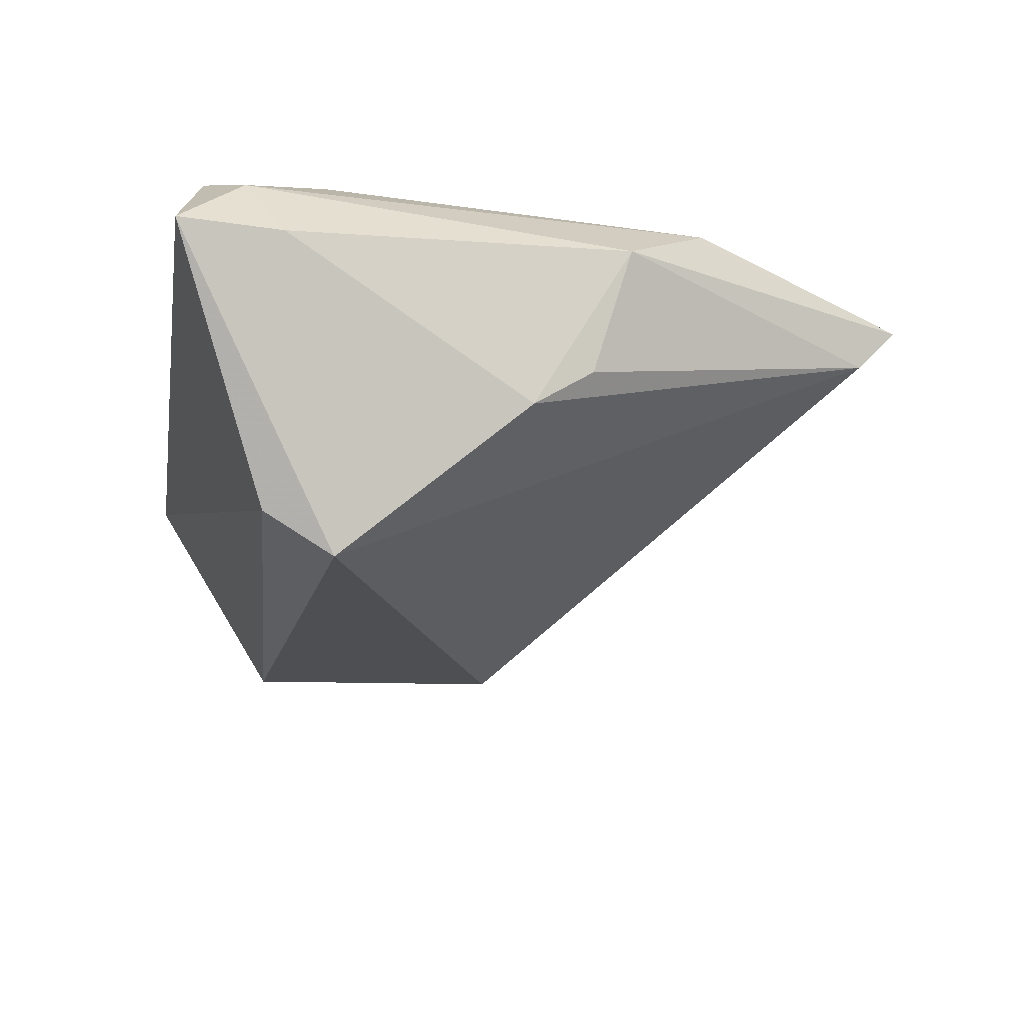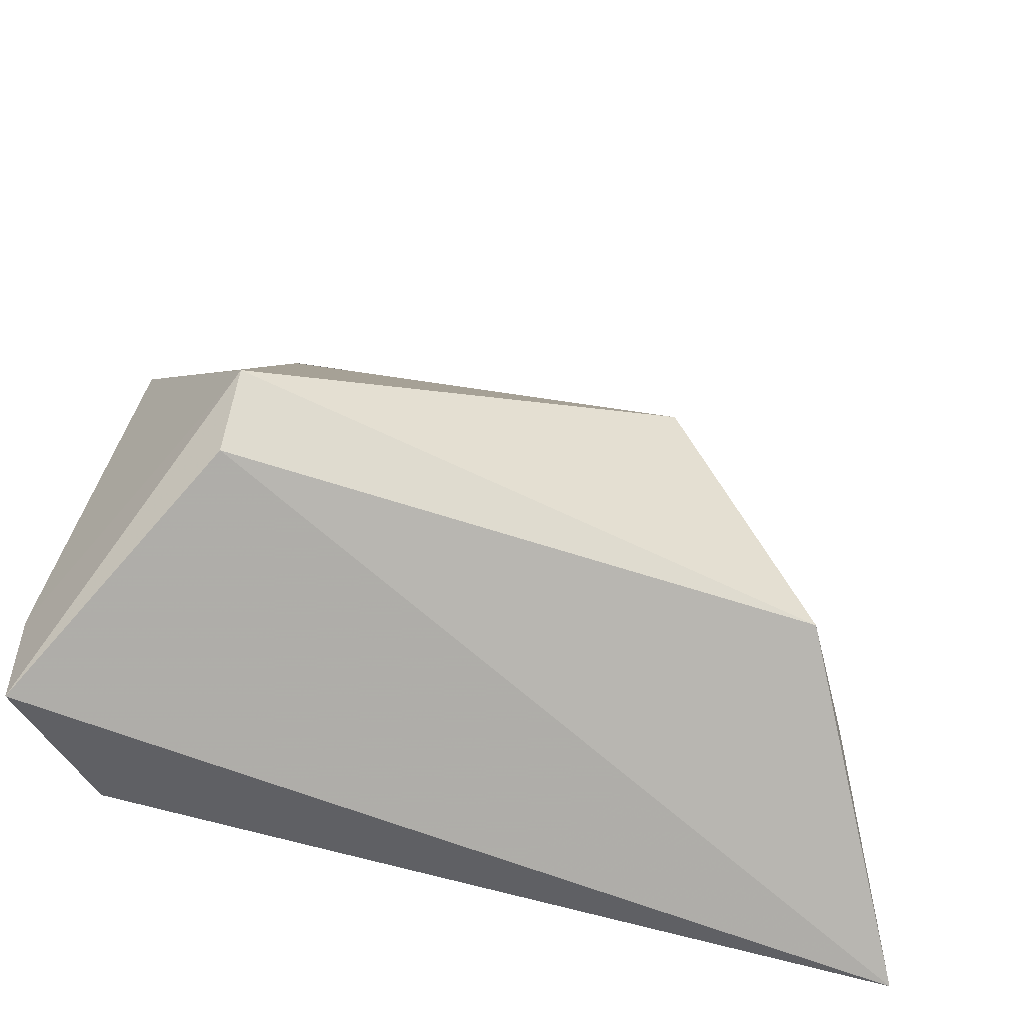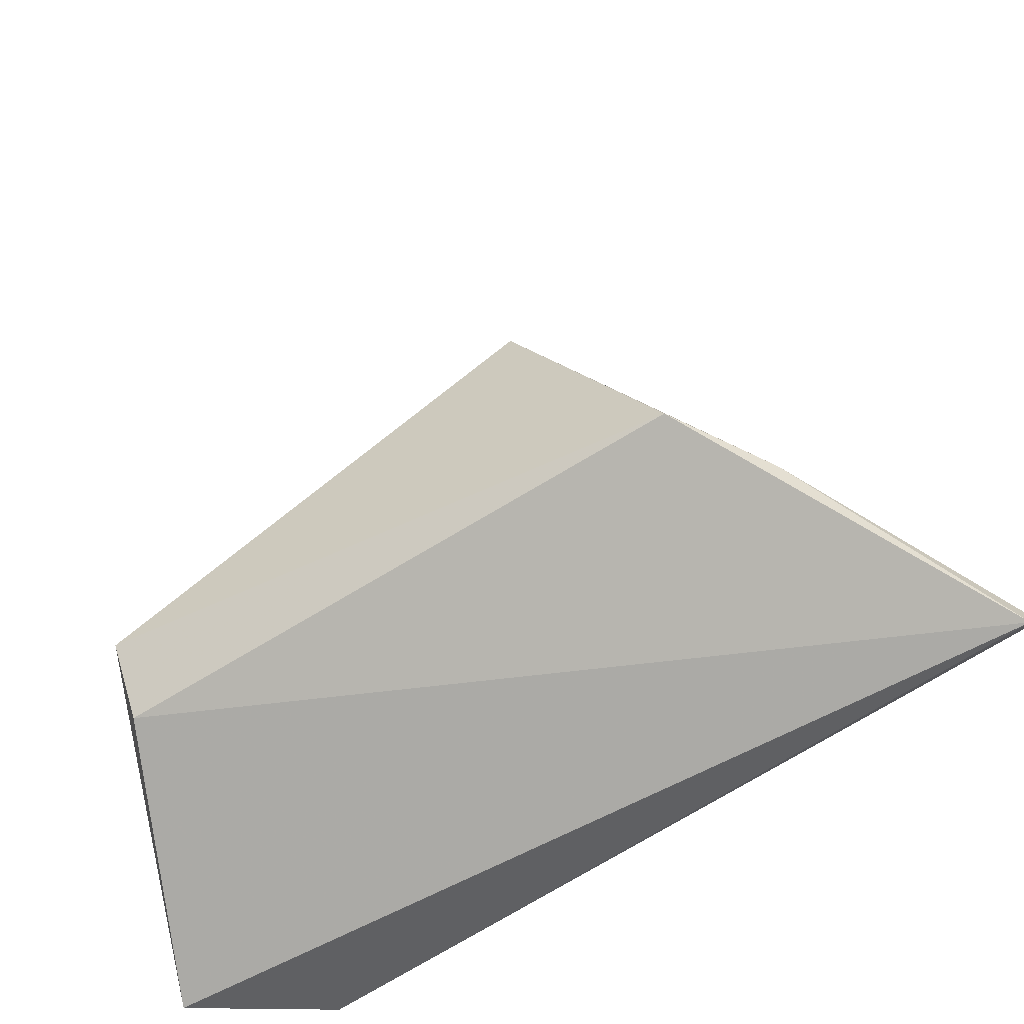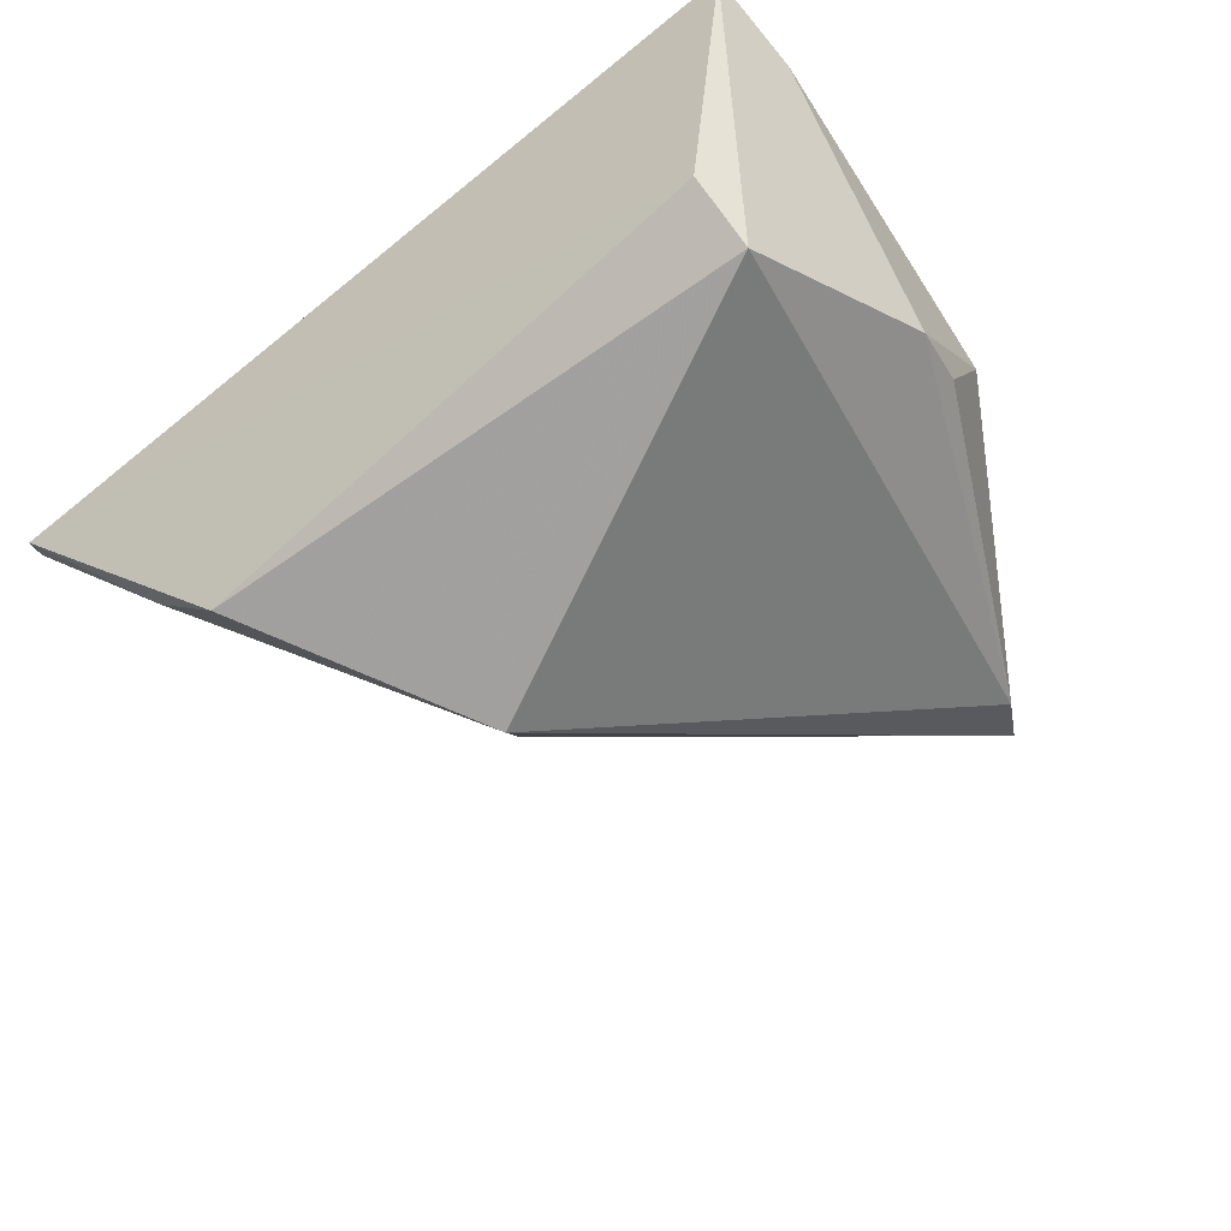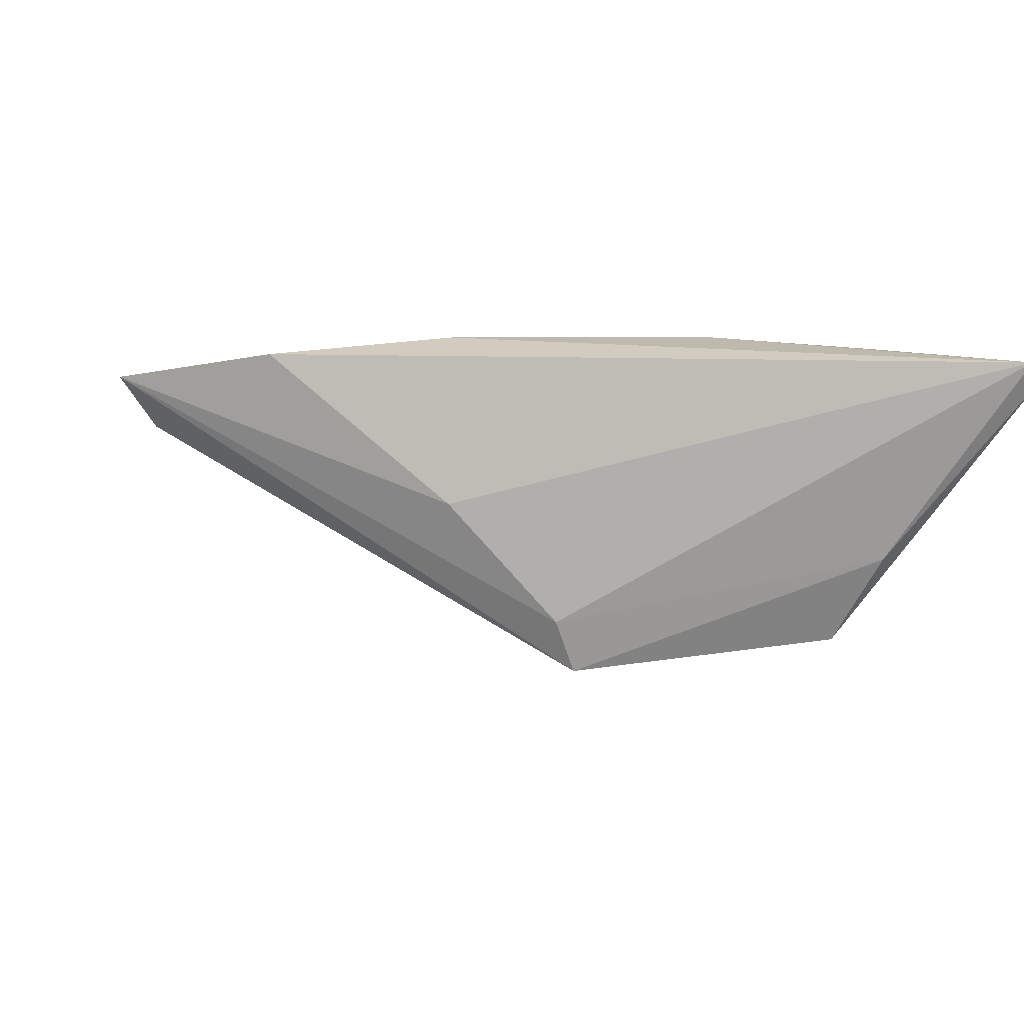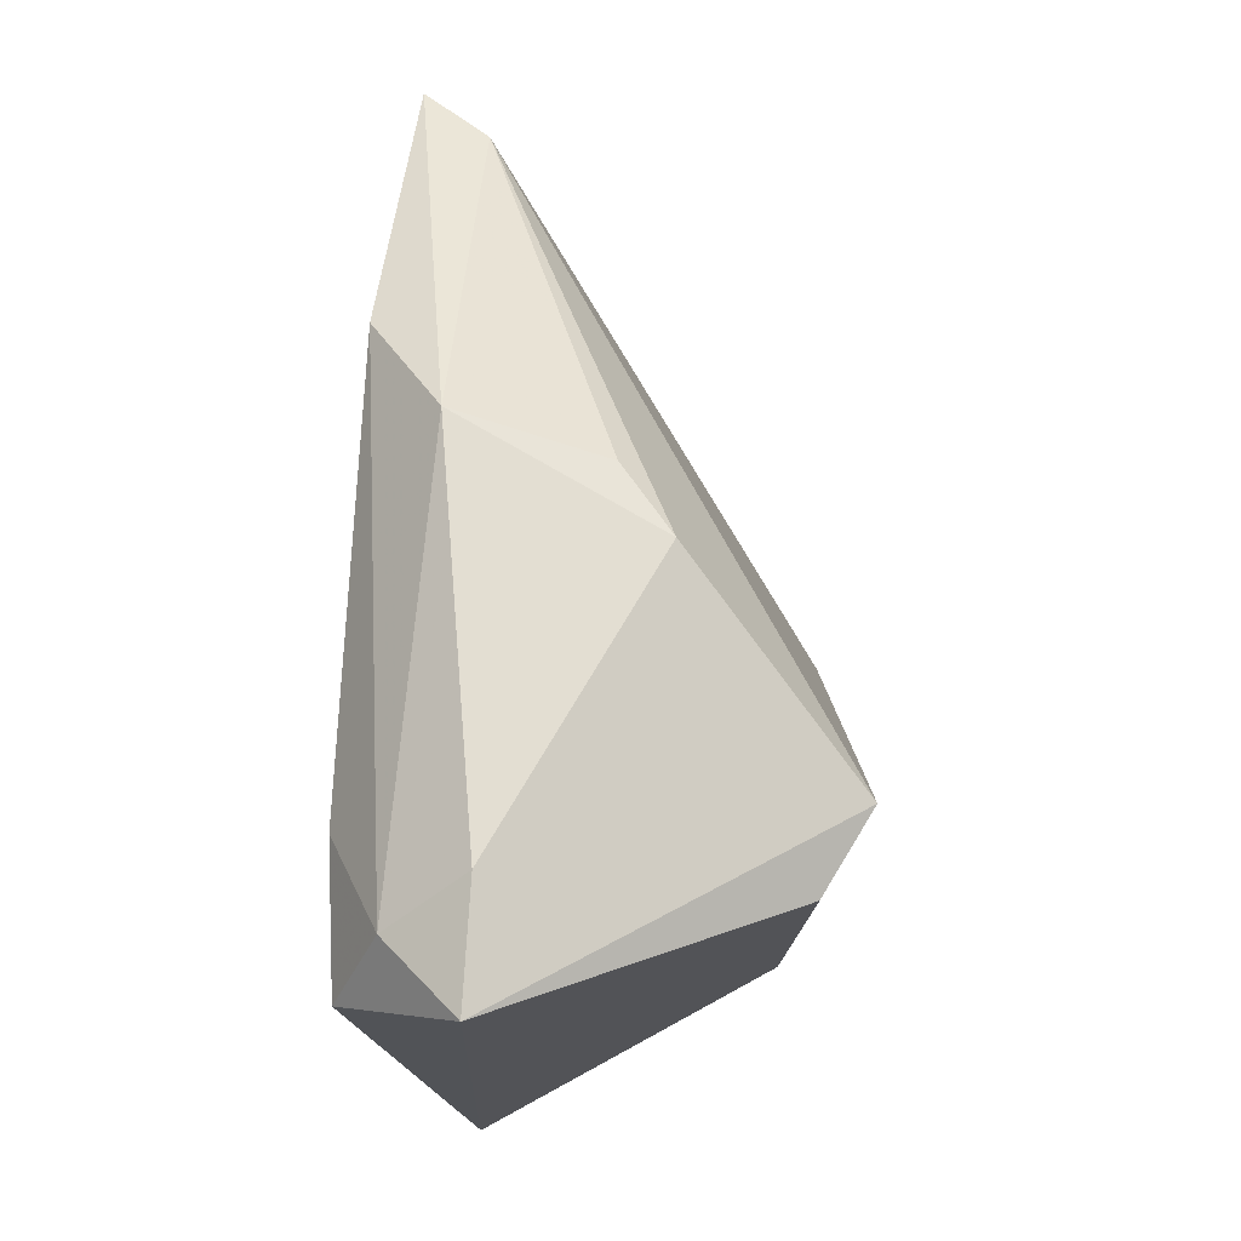
<metadata>
{"format":"obj","ext":"obj","renderer":"f3d","projection":"perspective","resolution":1024,"background":"white","views":[{"elev":-23.0,"azim":80.6,"up":"+Z"},{"elev":-57.3,"azim":160.6,"up":"+Y"},{"elev":-59.9,"azim":-146.1,"up":"+Y"},{"elev":-73.3,"azim":39.0,"up":"+Z"},{"elev":3.1,"azim":-118.2,"up":"+Z"},{"elev":-14.9,"azim":92.1,"up":"+Y"}]}
</metadata>
<code>
v 0.01441 0.0597 0.013
v -0.06113 -0.02974 0.01449
v 0.02982 0.03057 0.01561
v -0.01696 0.02691 -0.003202
v -0.06063 -0.03186 0.01272
v 0.03745 0.02011 0.008413
v 0.04138 -0.03186 0.005681
v 0.02789 -0.01218 -0.0278
v -0.02287 0.012 -0.0247
v -0.04108 -0.02108 0.0164
v 0.02784 -0.02034 -0.02282
v 0.01705 0.05385 0.006397
v -0.03913 -0.01655 -0.02052
v -0.01103 0.0235 0.01803
v -0.02773 -0.005306 0.01803
v -0.00189 0.04506 0.01584
v 0.04158 -0.01992 0.004924
v 0.0295 -0.01473 0.01803
v 0.03509 0.01587 -0.006339
v 0.03731 -0.02437 0.01286
v -0.0236 0.01499 -0.01821
v 0.0288 -0.02904 0.01752
v -0.04622 -0.01913 -0.009963
v 0.03585 0.008886 -0.01121
f 5 22 2
f 7 22 5
f 7 5 11
f 11 5 13
f 11 8 7
f 13 8 11
f 4 21 2
f 1 21 4
f 2 21 23
f 23 5 2
f 13 5 23
f 1 6 12
f 20 22 7
f 3 6 1
f 3 20 6
f 15 14 2
f 13 23 9
f 9 23 21
f 9 8 13
f 9 12 8
f 9 21 1
f 1 12 9
f 8 12 24
f 16 3 1
f 14 3 16
f 2 14 16
f 16 4 2
f 1 4 16
f 18 3 14
f 18 15 22
f 14 15 18
f 22 20 18
f 20 3 18
f 2 22 10
f 10 15 2
f 22 15 10
f 19 12 6
f 6 24 19
f 19 24 12
f 7 8 17
f 8 24 17
f 17 24 6
f 17 20 7
f 6 20 17

</code>
